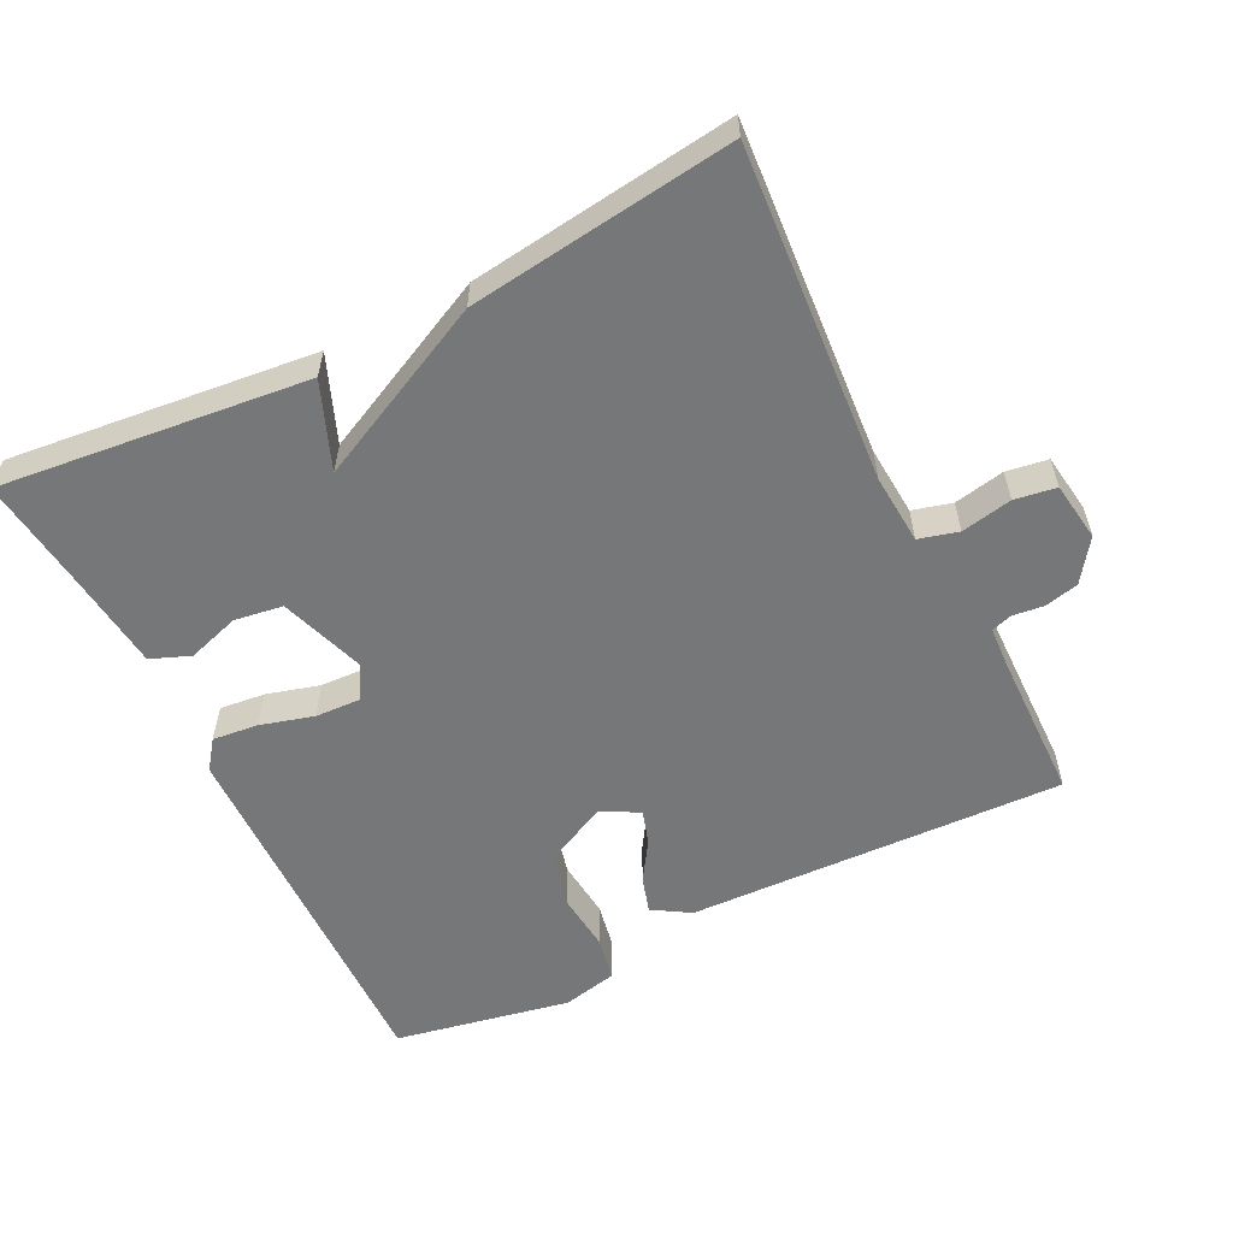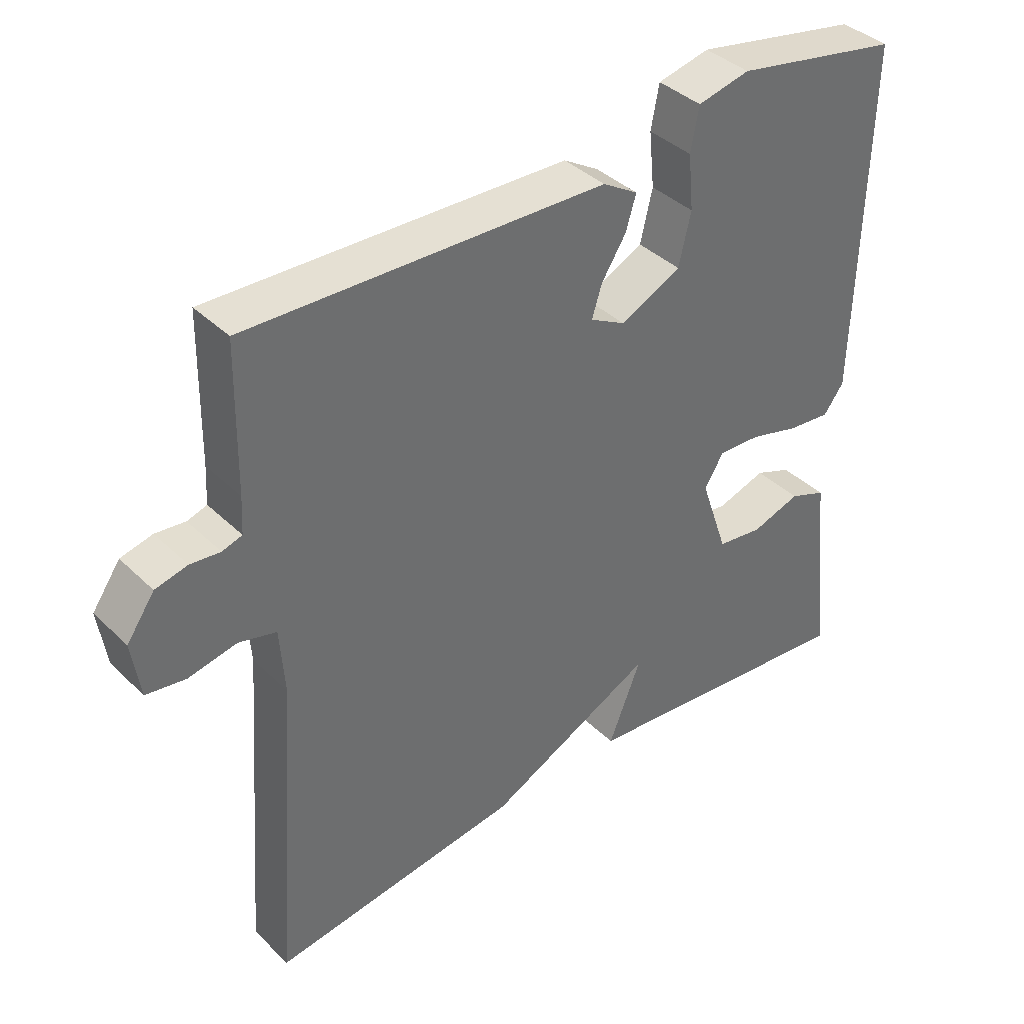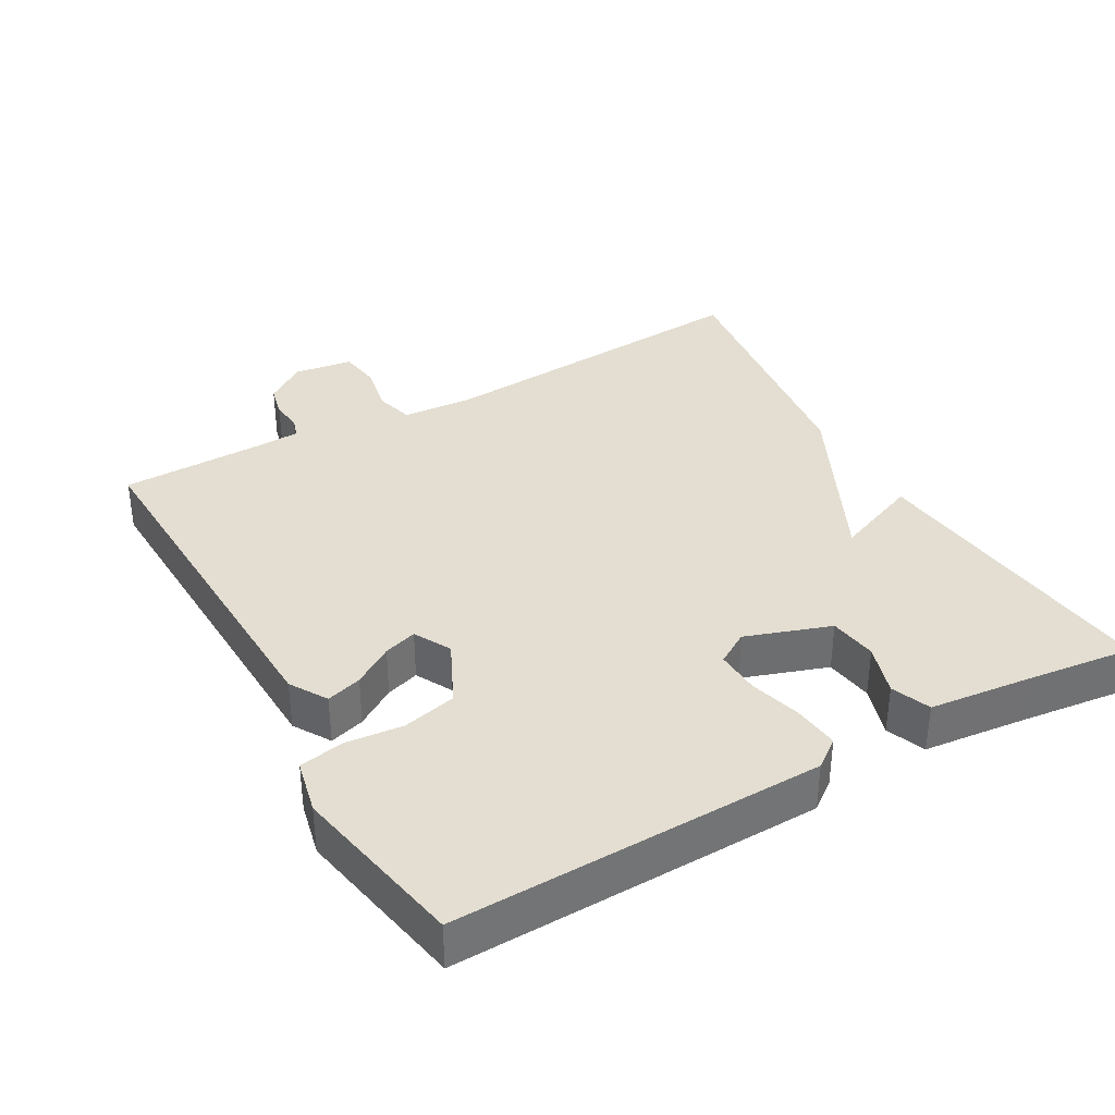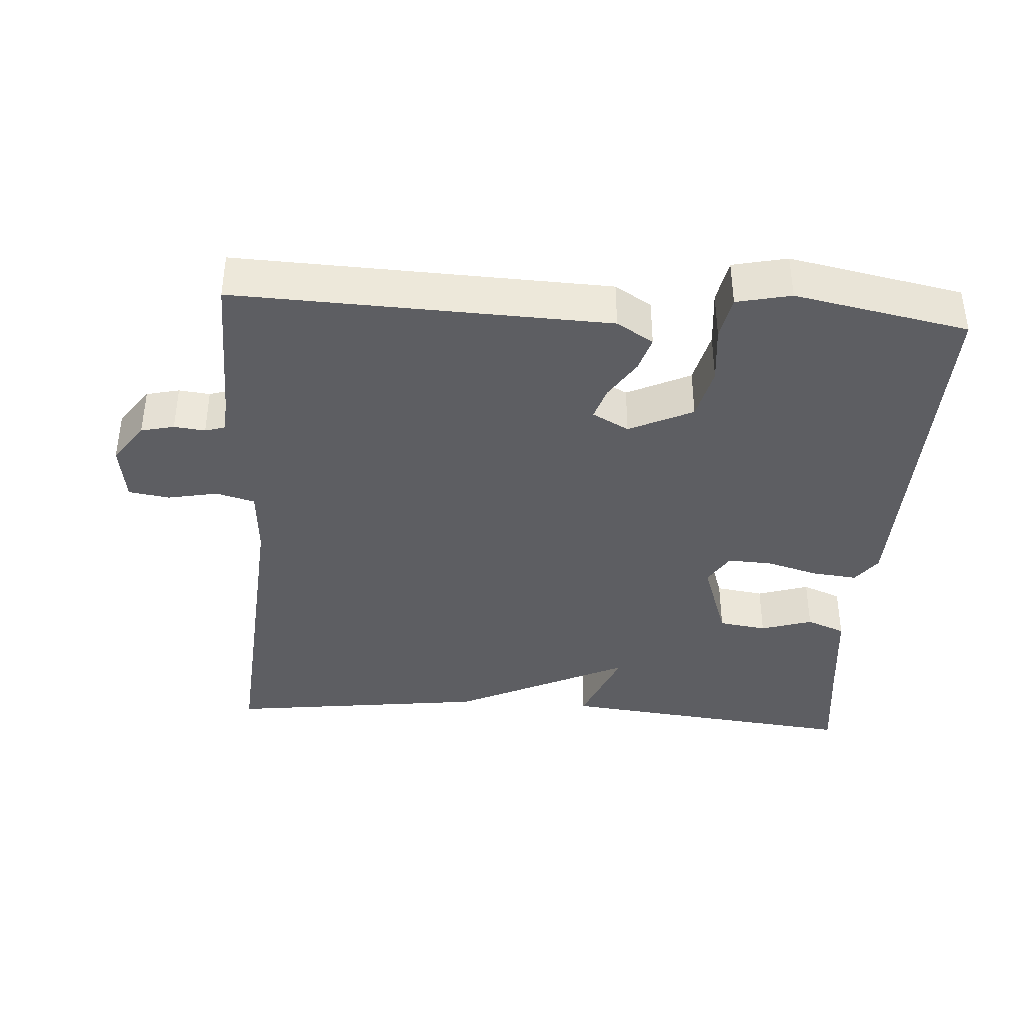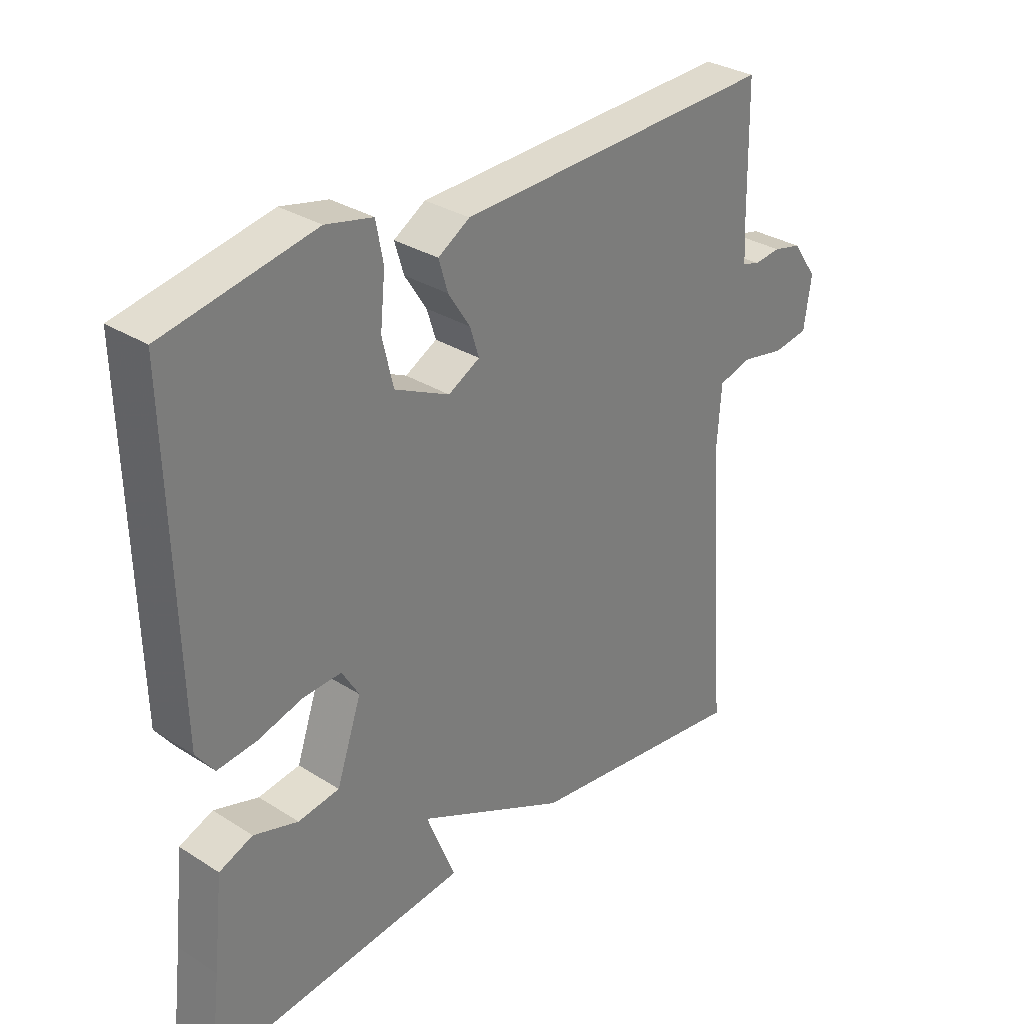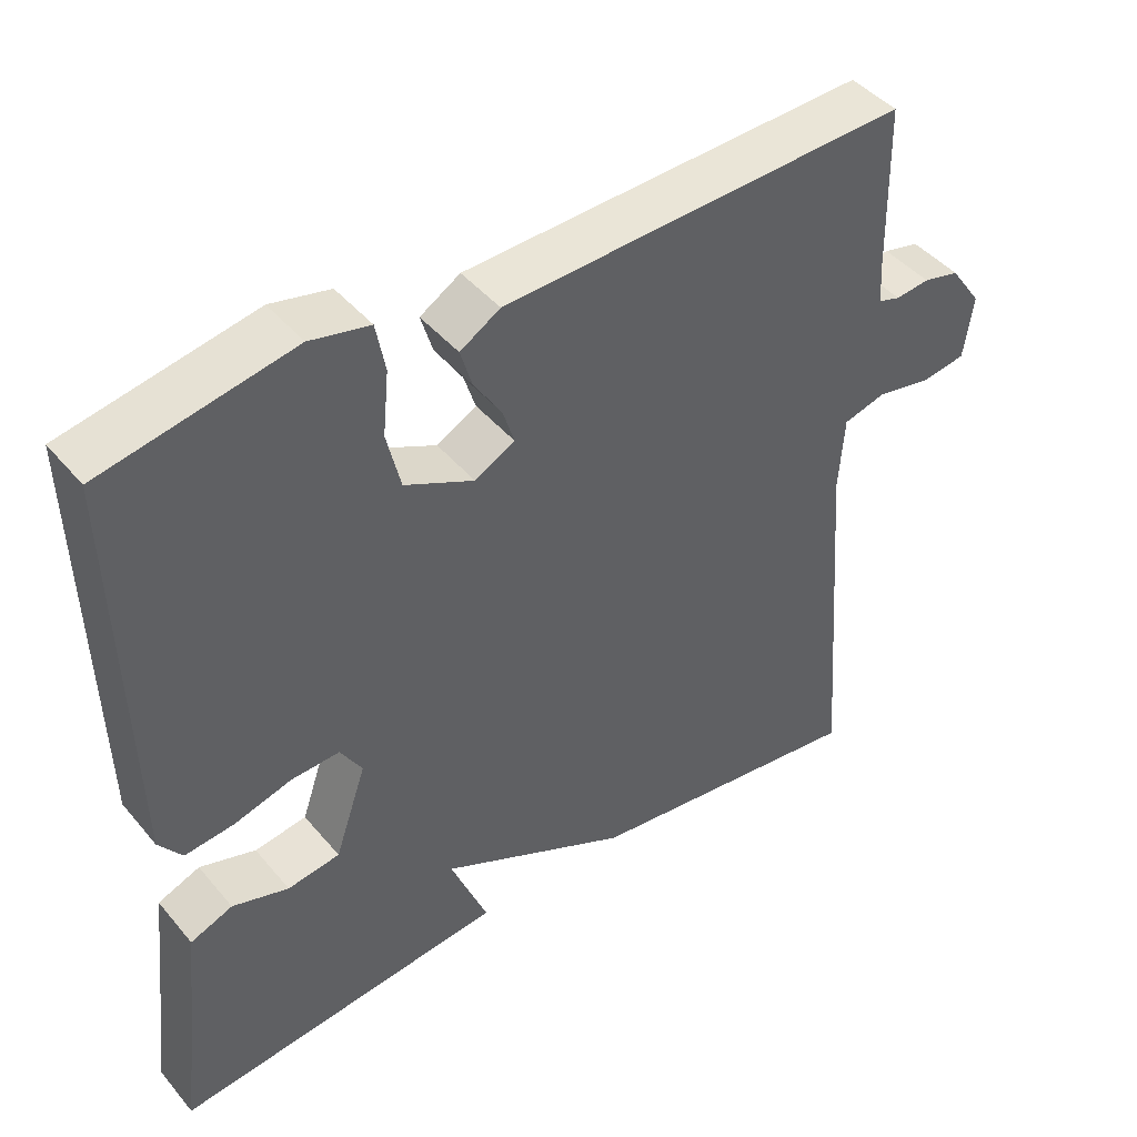
<metadata>
{"format":"obj","ext":"obj","renderer":"f3d","projection":"perspective","resolution":1024,"background":"white","views":[{"elev":-57.1,"azim":-153.4,"up":"+Y"},{"elev":39.0,"azim":-40.0,"up":"+Z"},{"elev":36.2,"azim":60.6,"up":"+Y"},{"elev":-38.7,"azim":-3.8,"up":"+Y"},{"elev":31.4,"azim":132.0,"up":"+Z"},{"elev":44.2,"azim":143.0,"up":"+Z"}]}
</metadata>
<code>
v 0.5 0.07 0.5
v 0.488 0.07 -0.021
v 0.458 0.07 -0.061
v 0.394 0.07 -0.054
v 0.32 0.07 -0.033
v 0.257 0.07 -0.03
v 0.229 0.07 -0.076
v 0.27 0.07 -0.196
v 0.338 0.07 -0.206
v 0.411 0.07 -0.183
v 0.466 0.07 -0.205
v 0.482 0.07 -0.351
v 0.5 0.07 -0.5
v 0.07 0.07 -0.453
v 0.118 0.07 -0.333
v -0.13 0.07 -0.453
v -0.5 0.07 -0.5
v -0.465 0.07 -0.031
v -0.472 0.07 0.067
v -0.527 0.07 0.082
v -0.598 0.07 0.068
v -0.656 0.07 0.077
v -0.668 0.07 0.16
v -0.627 0.07 0.218
v -0.58 0.07 0.229
v -0.536 0.07 0.224
v -0.507 0.07 0.233
v -0.504 0.07 0.287
v -0.5 0.07 0.5
v 0.027 0.07 0.48
v 0.079 0.07 0.448
v 0.064 0.07 0.398
v 0.028 0.07 0.342
v 0.013 0.07 0.295
v 0.065 0.07 0.267
v 0.155 0.07 0.31
v 0.173 0.07 0.386
v 0.165 0.07 0.468
v 0.177 0.07 0.531
v 0.254 0.07 0.548
v 0.5 0 0.5
v 0.488 0 -0.021
v 0.458 0 -0.061
v 0.394 0 -0.054
v 0.32 0 -0.033
v 0.257 0 -0.03
v 0.229 0 -0.076
v 0.27 0 -0.196
v 0.338 0 -0.206
v 0.411 0 -0.183
v 0.466 0 -0.205
v 0.482 0 -0.351
v 0.5 0 -0.5
v 0.07 0 -0.453
v 0.118 0 -0.333
v -0.13 0 -0.453
v -0.5 0 -0.5
v -0.465 0 -0.031
v -0.472 0 0.067
v -0.527 0 0.082
v -0.598 0 0.068
v -0.656 0 0.077
v -0.668 0 0.16
v -0.627 0 0.218
v -0.58 0 0.229
v -0.536 0 0.224
v -0.507 0 0.233
v -0.504 0 0.287
v -0.5 0 0.5
v 0.027 0 0.48
v 0.079 0 0.448
v 0.064 0 0.398
v 0.028 0 0.342
v 0.013 0 0.295
v 0.065 0 0.267
v 0.155 0 0.31
v 0.173 0 0.386
v 0.165 0 0.468
v 0.177 0 0.531
v 0.254 0 0.548
f 3 4 5
f 2 3 5
f 1 2 5
f 40 1 5
f 39 40 5
f 38 39 5
f 37 38 5
f 36 37 5 6
f 35 36 6 7
f 34 35 7 8
f 31 32 33
f 30 31 33
f 29 30 33
f 28 29 33
f 27 28 33 34
f 26 27 34 8
f 24 25 26
f 23 24 26
f 22 23 26
f 21 22 26
f 20 21 26
f 19 20 26
f 15 16 17 18
f 15 18 19
f 12 13 14 15
f 11 12 15
f 10 11 15
f 9 10 15
f 8 9 15
f 8 15 19 26
f 45 44 43
f 45 43 42
f 45 42 41
f 45 41 80
f 45 80 79
f 45 79 78
f 45 78 77
f 46 45 77 76
f 47 46 76 75
f 48 47 75 74
f 73 72 71
f 73 71 70
f 73 70 69
f 73 69 68
f 74 73 68 67
f 48 74 67 66
f 66 65 64
f 66 64 63
f 66 63 62
f 66 62 61
f 66 61 60
f 66 60 59
f 58 57 56 55
f 59 58 55
f 55 54 53 52
f 55 52 51
f 55 51 50
f 55 50 49
f 55 49 48
f 66 59 55 48
f 1 41 42 2
f 2 42 43 3
f 3 43 44 4
f 4 44 45 5
f 5 45 46 6
f 6 46 47 7
f 7 47 48 8
f 8 48 49 9
f 9 49 50 10
f 10 50 51 11
f 11 51 52 12
f 12 52 53 13
f 13 53 54 14
f 14 54 55 15
f 15 55 56 16
f 16 56 57 17
f 17 57 58 18
f 18 58 59 19
f 19 59 60 20
f 20 60 61 21
f 21 61 62 22
f 22 62 63 23
f 23 63 64 24
f 24 64 65 25
f 25 65 66 26
f 26 66 67 27
f 27 67 68 28
f 28 68 69 29
f 29 69 70 30
f 30 70 71 31
f 31 71 72 32
f 32 72 73 33
f 33 73 74 34
f 34 74 75 35
f 35 75 76 36
f 36 76 77 37
f 37 77 78 38
f 38 78 79 39
f 39 79 80 40
f 40 80 41 1

</code>
